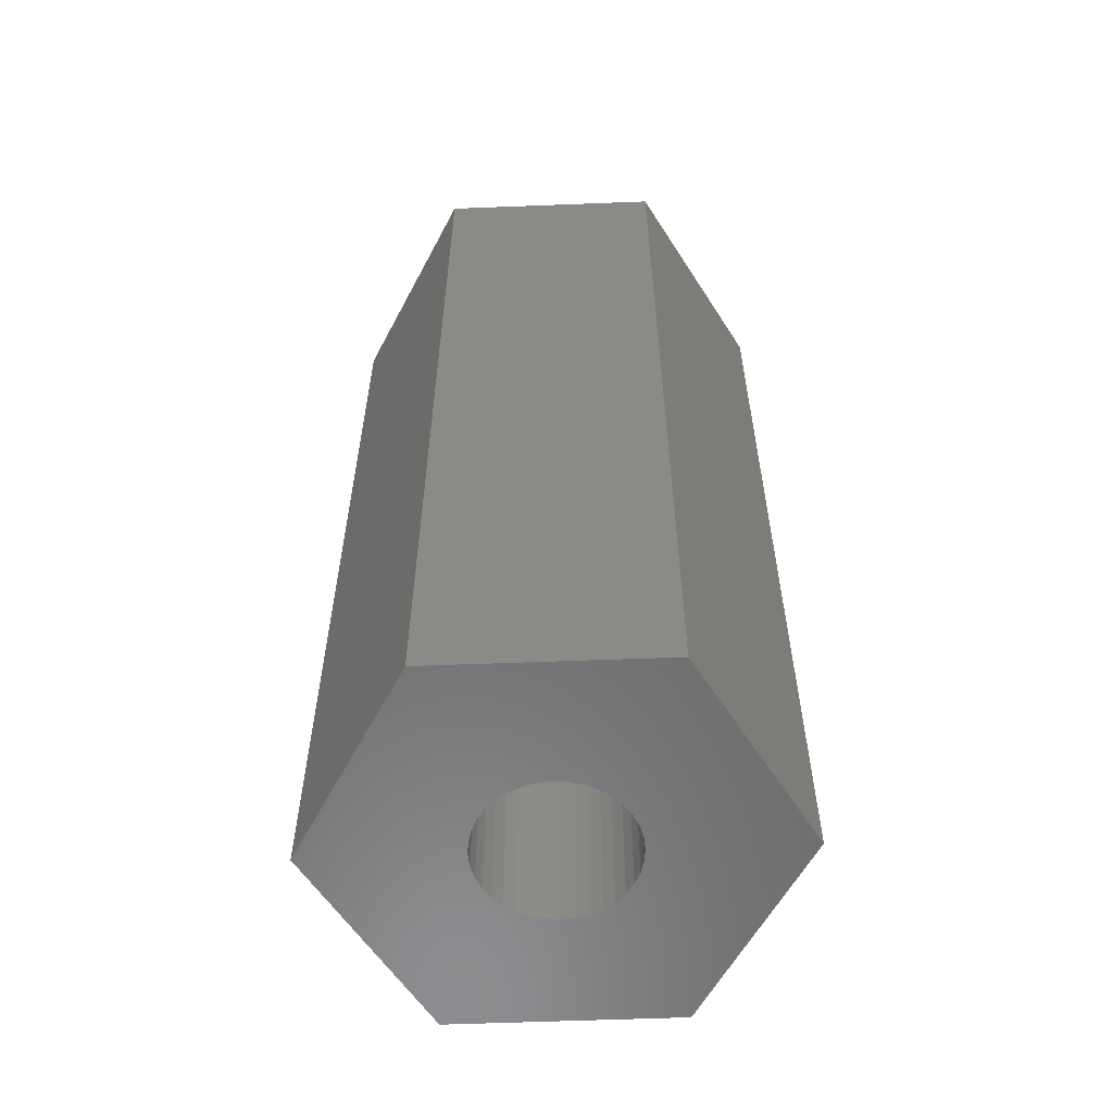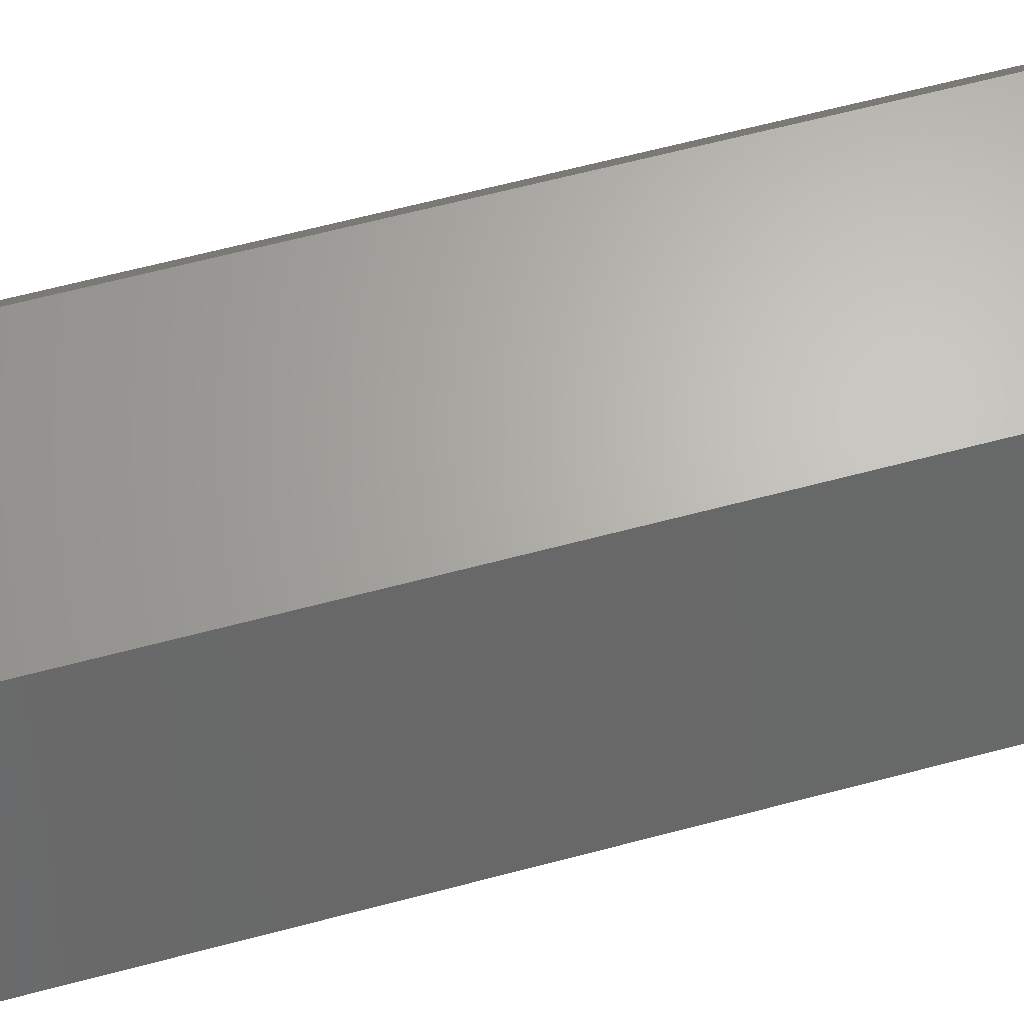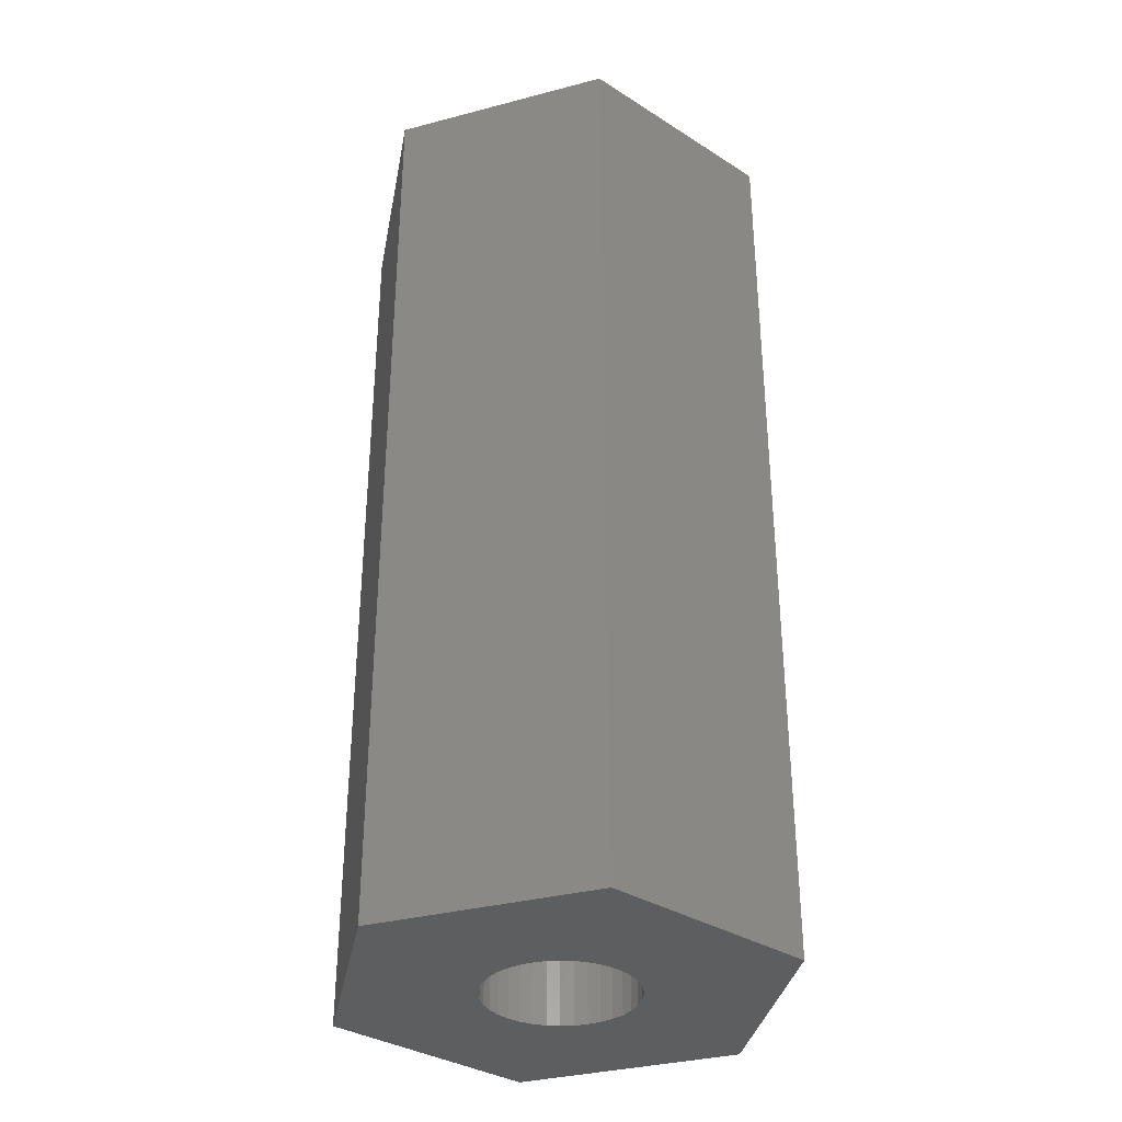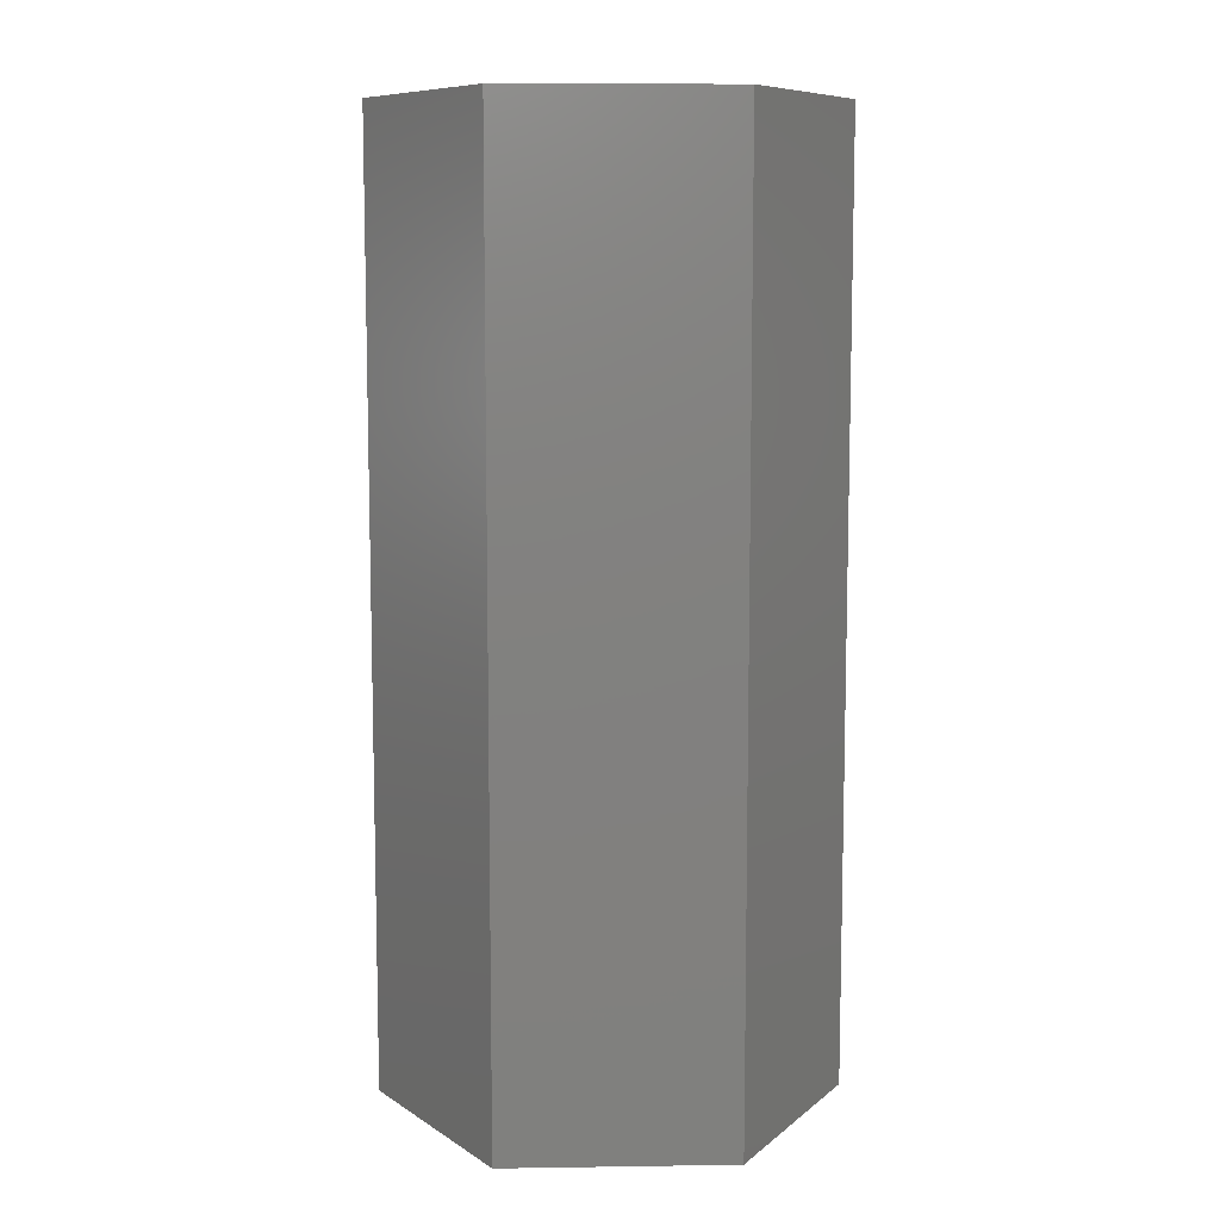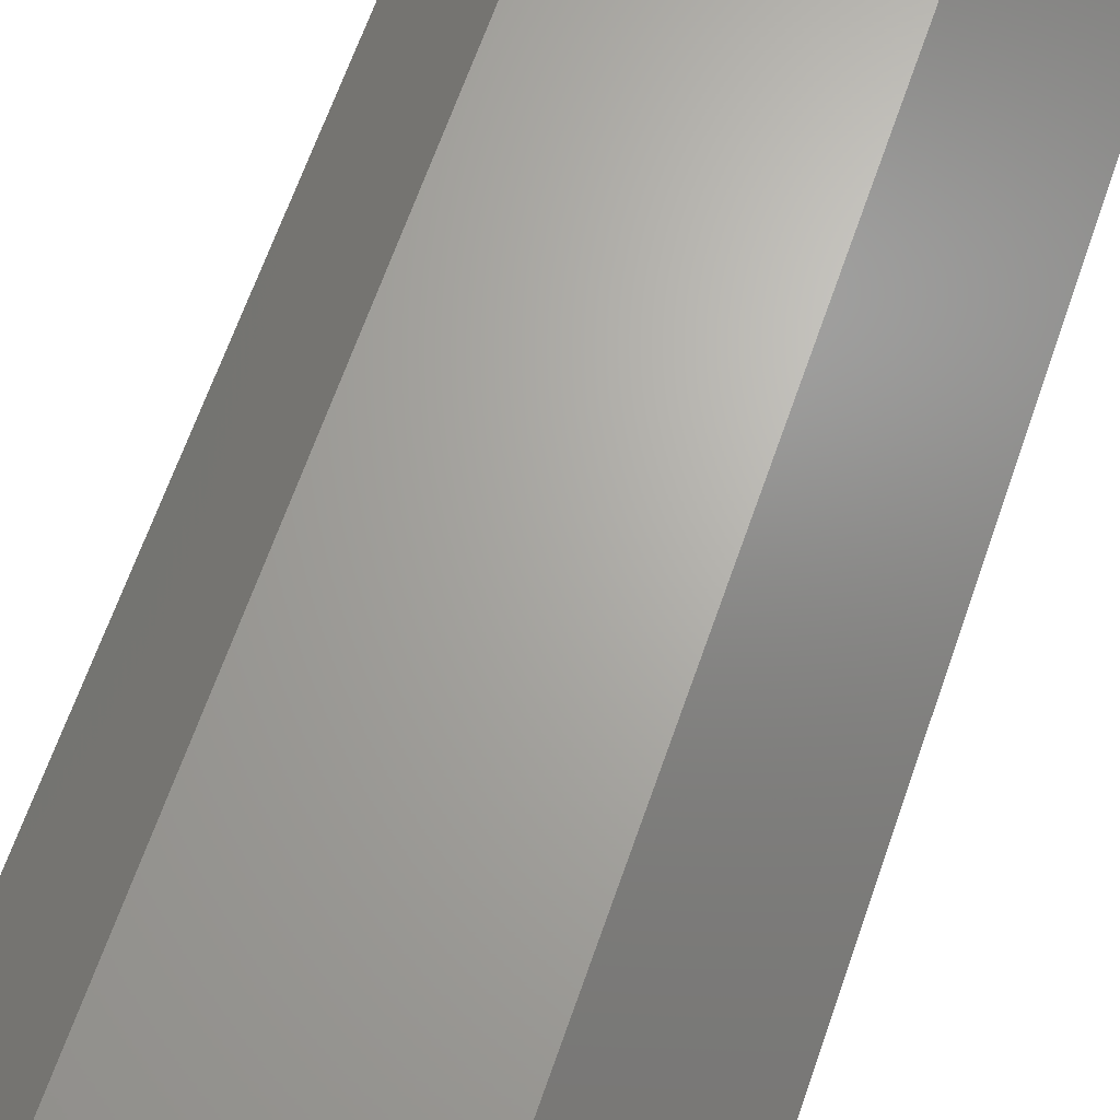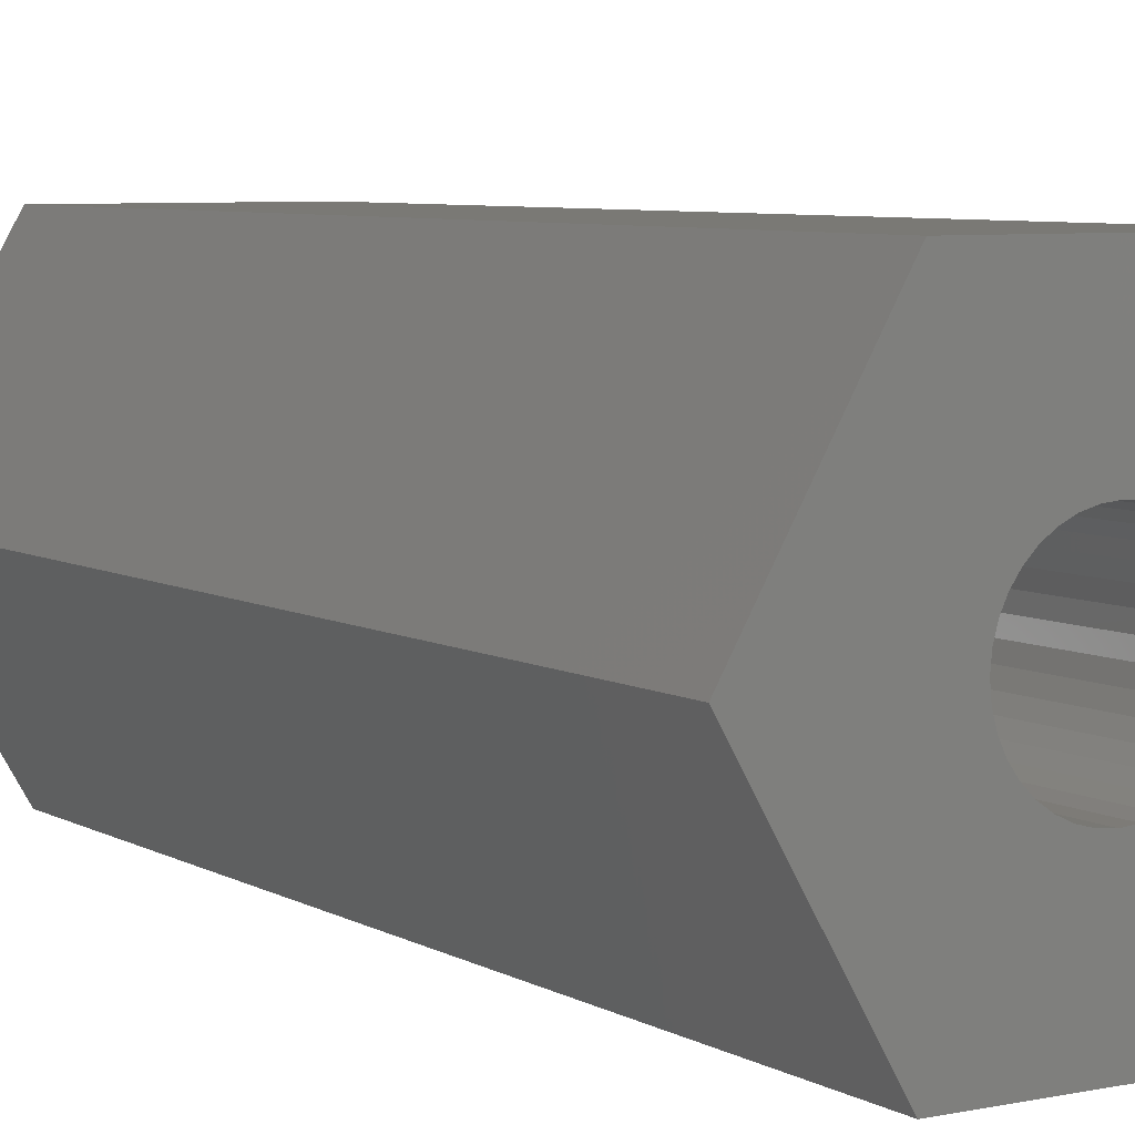
<metadata>
{"format":"stl","ext":"stl","renderer":"f3d","projection":"perspective","resolution":1024,"background":"white","views":[{"elev":-58.2,"azim":2.3,"up":"+Z"},{"elev":65.5,"azim":-104.8,"up":"+Y"},{"elev":-34.3,"azim":-40.5,"up":"+Z"},{"elev":9.1,"azim":117.8,"up":"+Z"},{"elev":66.4,"azim":-160.7,"up":"+Y"},{"elev":6.3,"azim":148.0,"up":"+Y"}]}
</metadata>
<code>
# stl→obj: 84 verts, 168 faces
v 3 0 12.6
v 1.5 2.598 0
v 1.5 2.598 12.6
v 3 0 0
v -3 0 0
v -1.5 2.598 12.6
v -1.5 2.598 0
v -3 0 12.6
v 0.866 0.5 12.6
v 0.9848 -0.1736 12.6
v 1 0 12.6
v 0.9848 0.1736 12.6
v 0.9397 0.342 12.6
v 0.766 0.6428 12.6
v 0.6428 0.766 12.6
v 0.5 0.866 12.6
v 0.342 0.9397 12.6
v 0.1736 0.9848 12.6
v 0 1 12.6
v -0.1736 0.9848 12.6
v -0.342 0.9397 12.6
v -0.5 0.866 12.6
v -0.9397 0.342 12.6
v -0.9848 0.1736 12.6
v -0.866 0.5 12.6
v -0.766 0.6428 12.6
v -0.6428 0.766 12.6
v 0.9397 -0.342 12.6
v 0.866 -0.5 12.6
v 1.5 -2.598 12.6
v 0.766 -0.6428 12.6
v 0.6428 -0.766 12.6
v 0.5 -0.866 12.6
v 0.342 -0.9397 12.6
v 0.1736 -0.9848 12.6
v 0 -1 12.6
v -1.5 -2.598 12.6
v -0.1736 -0.9848 12.6
v -0.342 -0.9397 12.6
v -0.5 -0.866 12.6
v -0.6428 -0.766 12.6
v -1 0 12.6
v -0.766 -0.6428 12.6
v -0.866 -0.5 12.6
v -0.9397 -0.342 12.6
v -0.9848 -0.1736 12.6
v 1.5 -2.598 0
v 0.866 -0.5 0
v 0.9848 0.1736 0
v 1 0 0
v 0.9848 -0.1736 0
v 0.9397 -0.342 0
v 0.766 -0.6428 0
v 0.6428 -0.766 0
v 0.5 -0.866 0
v 0.342 -0.9397 0
v 0.1736 -0.9848 0
v 0 -1 0
v -1.5 -2.598 0
v -0.1736 -0.9848 0
v -0.342 -0.9397 0
v -0.5 -0.866 0
v -0.9397 -0.342 0
v -0.9848 -0.1736 0
v -0.866 -0.5 0
v -0.766 -0.6428 0
v -0.6428 -0.766 0
v 0.9397 0.342 0
v 0.866 0.5 0
v 0.766 0.6428 0
v 0.6428 0.766 0
v 0.5 0.866 0
v 0.342 0.9397 0
v 0.1736 0.9848 0
v 0 1 0
v -0.1736 0.9848 0
v -0.342 0.9397 0
v -0.5 0.866 0
v -0.6428 0.766 0
v -1 0 0
v -0.766 0.6428 0
v -0.866 0.5 0
v -0.9397 0.342 0
v -0.9848 0.1736 0
f 1 2 3
f 2 1 4
f 5 6 7
f 6 5 8
f 2 6 3
f 6 2 7
f 9 1 3
f 10 1 11
f 1 12 11
f 1 13 12
f 1 9 13
f 3 14 9
f 3 15 14
f 3 16 15
f 3 17 16
f 3 18 17
f 3 19 18
f 6 19 3
f 19 6 20
f 20 6 21
f 21 6 22
f 23 8 24
f 25 8 23
f 8 25 6
f 26 6 25
f 27 6 26
f 22 6 27
f 28 1 10
f 29 1 28
f 1 29 30
f 31 30 29
f 32 30 31
f 33 30 32
f 34 30 33
f 35 30 34
f 36 30 35
f 37 36 38
f 37 38 39
f 37 39 40
f 37 40 41
f 24 8 42
f 36 37 30
f 43 37 41
f 44 37 43
f 8 44 45
f 8 45 46
f 42 8 46
f 44 8 37
f 30 4 1
f 4 30 47
f 48 4 47
f 49 4 50
f 4 51 50
f 4 52 51
f 4 48 52
f 47 53 48
f 47 54 53
f 47 55 54
f 47 56 55
f 47 57 56
f 47 58 57
f 59 58 47
f 58 59 60
f 60 59 61
f 61 59 62
f 63 5 64
f 65 5 63
f 5 65 59
f 66 59 65
f 67 59 66
f 62 59 67
f 68 4 49
f 69 4 68
f 4 69 2
f 70 2 69
f 71 2 70
f 72 2 71
f 73 2 72
f 74 2 73
f 75 2 74
f 7 75 76
f 7 76 77
f 7 77 78
f 7 78 79
f 64 5 80
f 75 7 2
f 81 7 79
f 82 7 81
f 5 82 83
f 5 83 84
f 80 5 84
f 82 5 7
f 59 30 37
f 30 59 47
f 59 8 5
f 8 59 37
f 50 12 49
f 12 50 11
f 42 84 24
f 84 42 80
f 75 18 19
f 18 75 74
f 58 38 36
f 38 58 60
f 70 15 71
f 15 70 14
f 79 22 27
f 22 79 78
f 77 20 21
f 20 77 76
f 54 31 53
f 31 54 32
f 68 9 69
f 9 68 13
f 49 13 68
f 13 49 12
f 69 14 70
f 14 69 9
f 73 16 17
f 16 73 72
f 74 17 18
f 17 74 73
f 72 15 16
f 15 72 71
f 23 82 25
f 82 23 83
f 24 83 23
f 83 24 84
f 78 21 22
f 21 78 77
f 76 19 20
f 19 76 75
f 57 36 35
f 36 57 58
f 55 34 33
f 34 55 56
f 60 39 38
f 39 60 61
f 44 63 45
f 63 44 65
f 46 80 42
f 80 46 64
f 25 81 26
f 81 25 82
f 26 79 27
f 79 26 81
f 51 11 50
f 11 51 10
f 56 35 34
f 35 56 57
f 54 33 32
f 33 54 55
f 48 28 52
f 28 48 29
f 53 29 48
f 29 53 31
f 52 10 51
f 10 52 28
f 41 66 43
f 66 41 67
f 61 40 39
f 40 61 62
f 43 65 44
f 65 43 66
f 45 64 46
f 64 45 63
f 62 41 40
f 41 62 67

</code>
